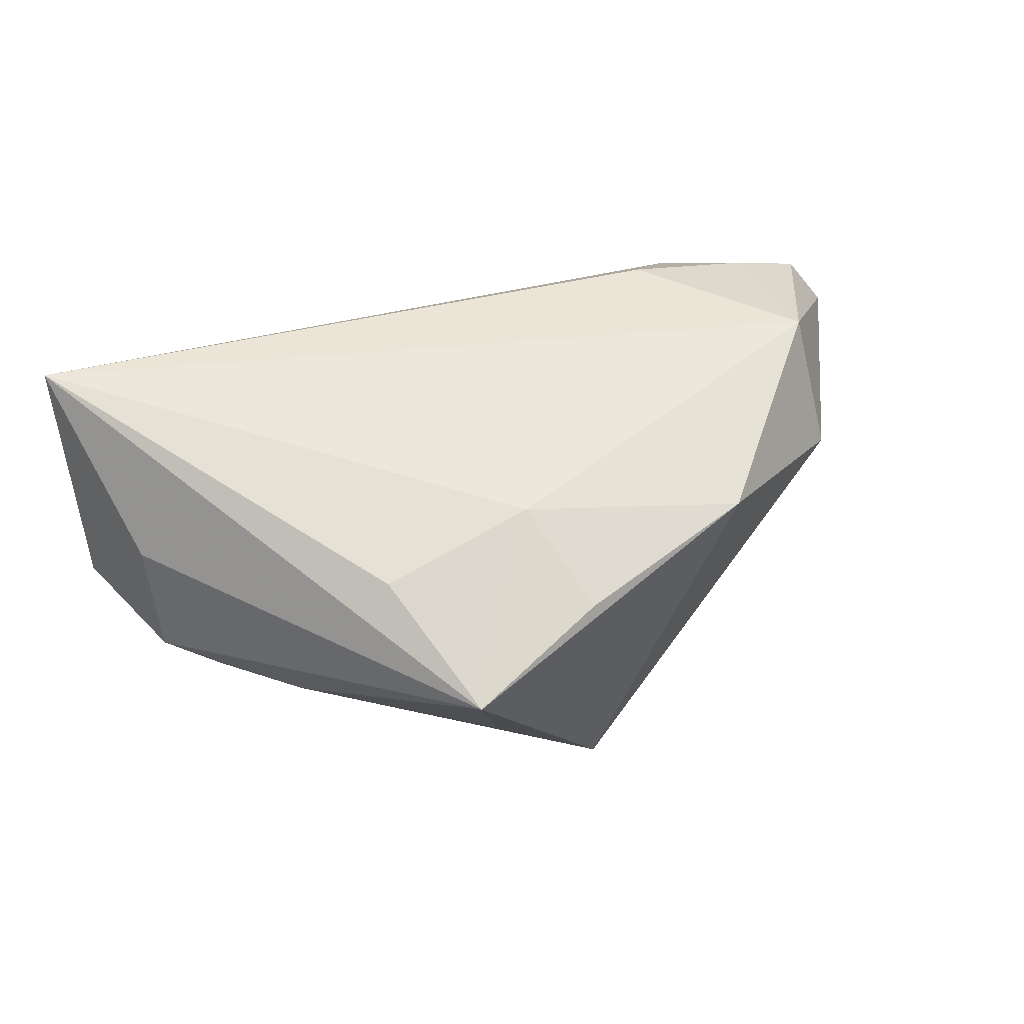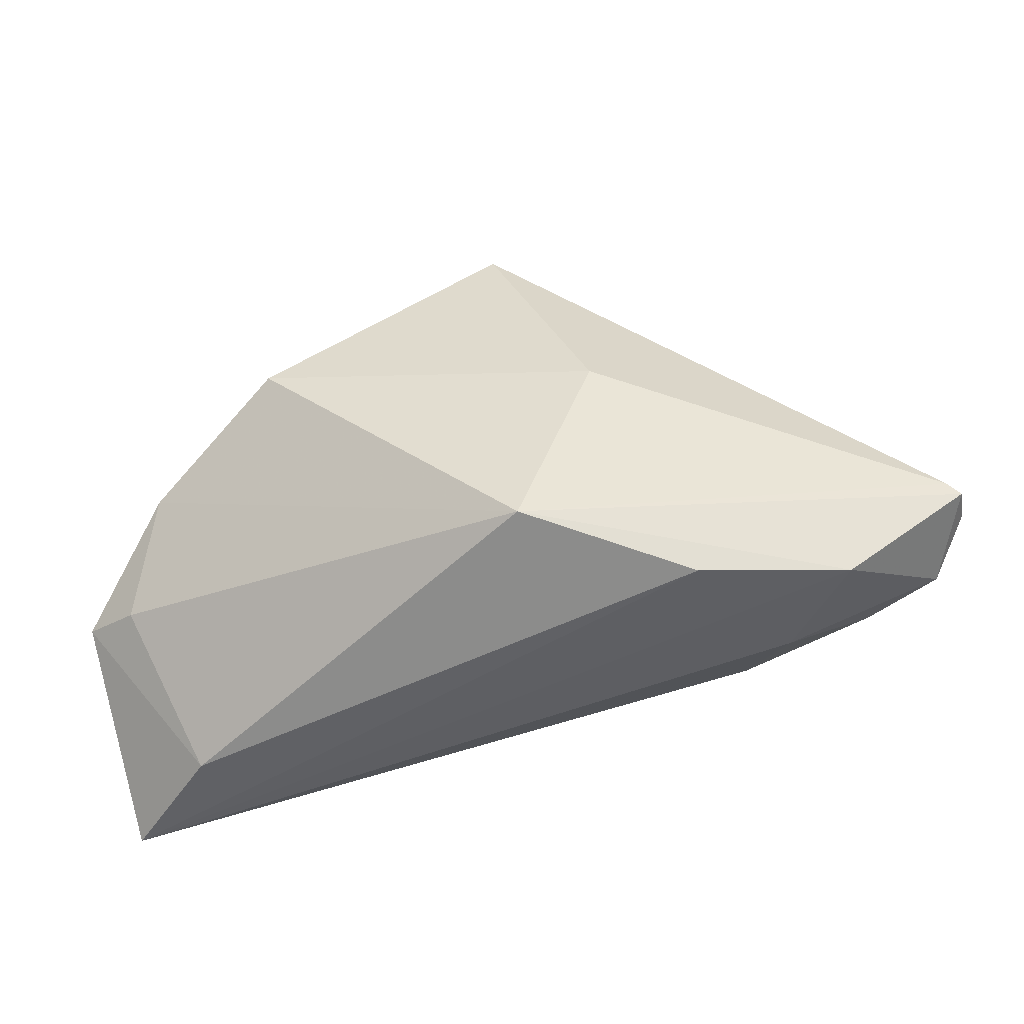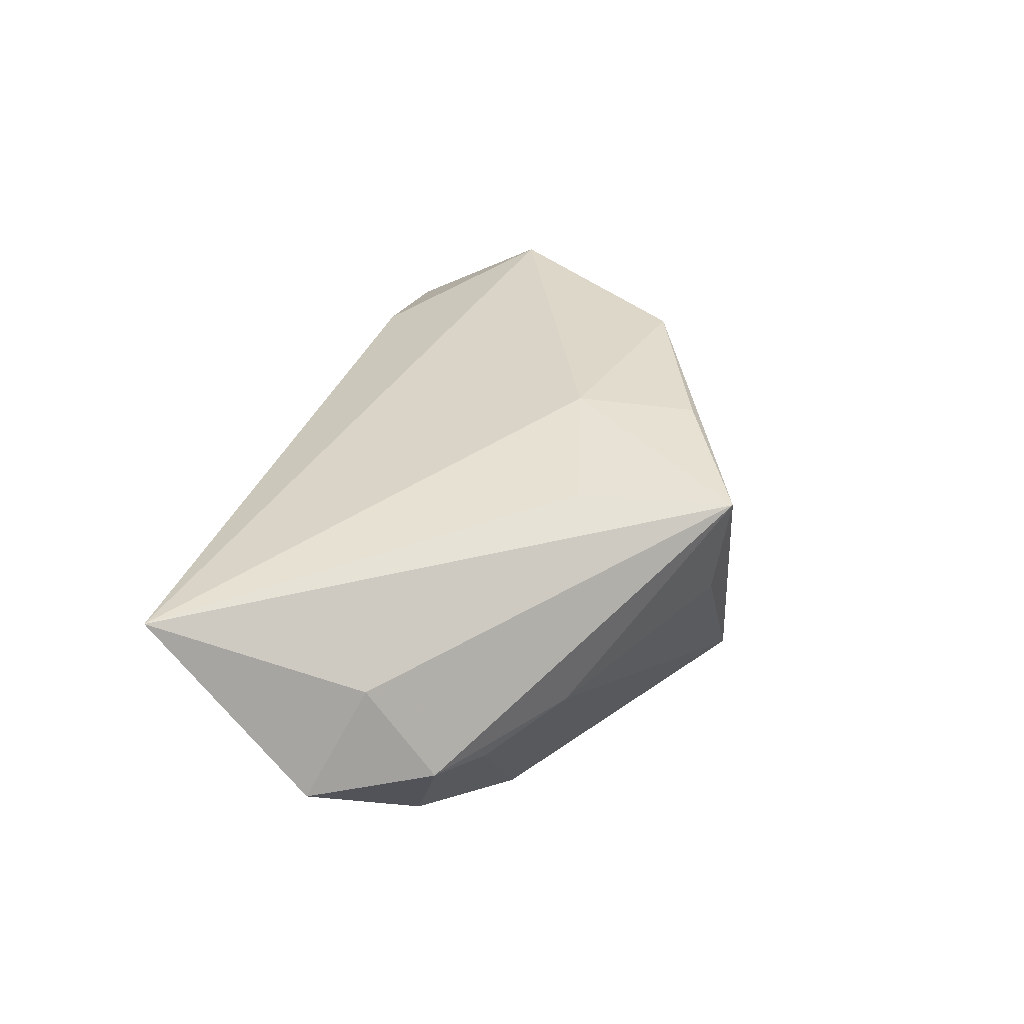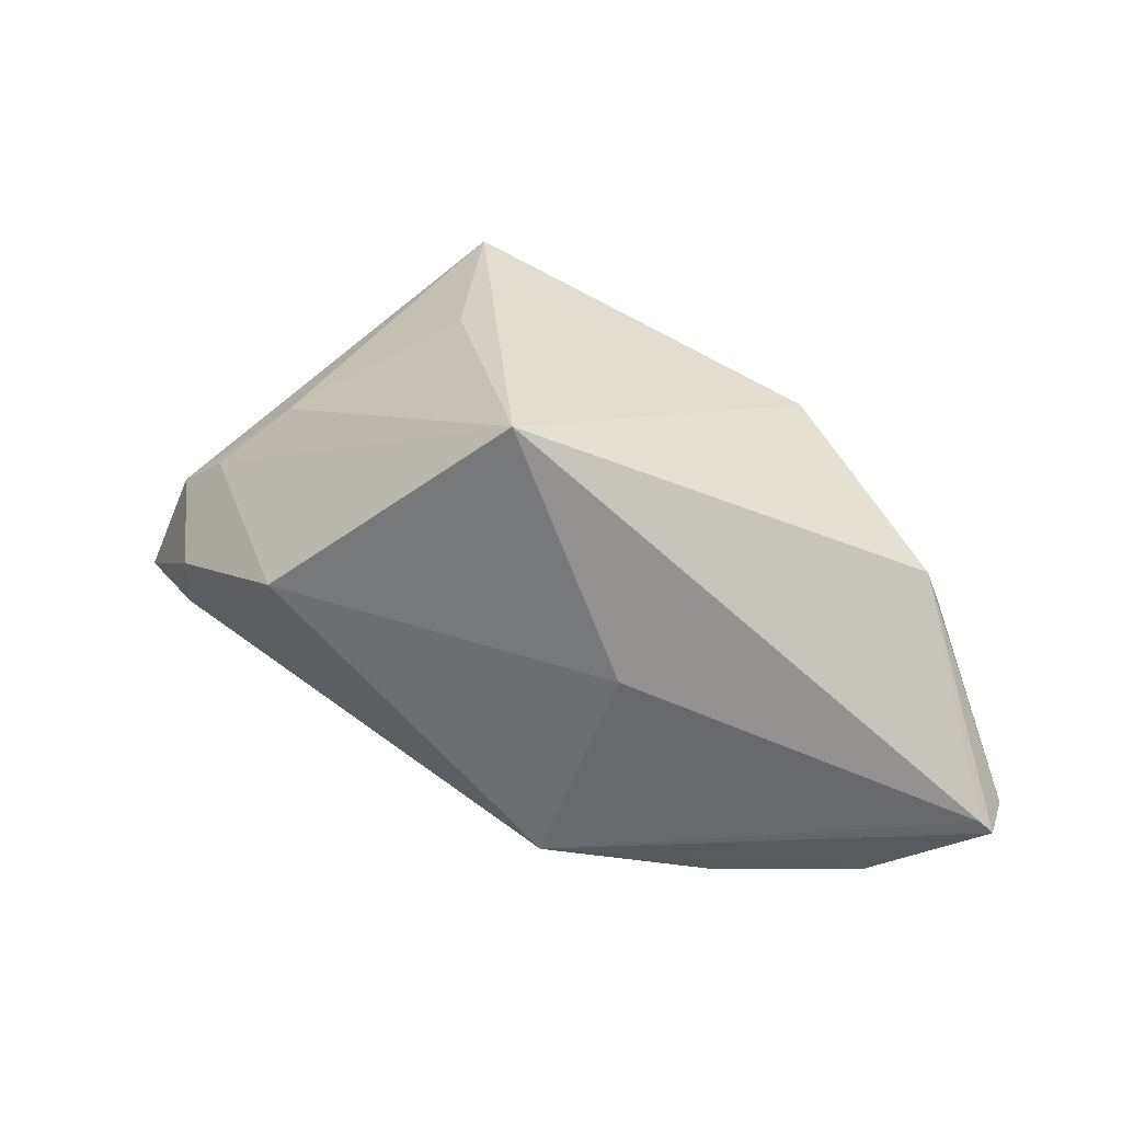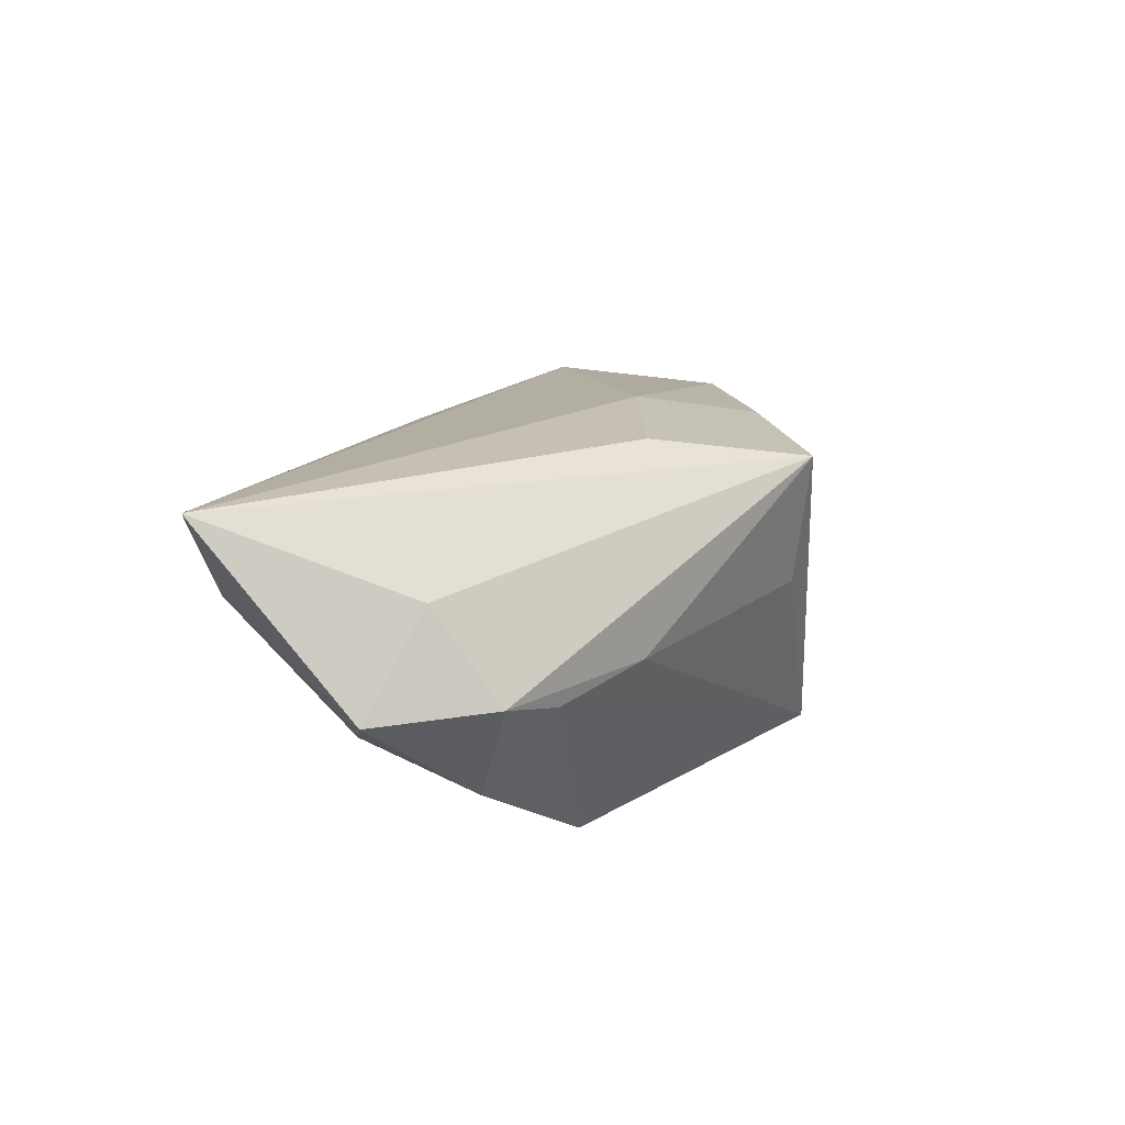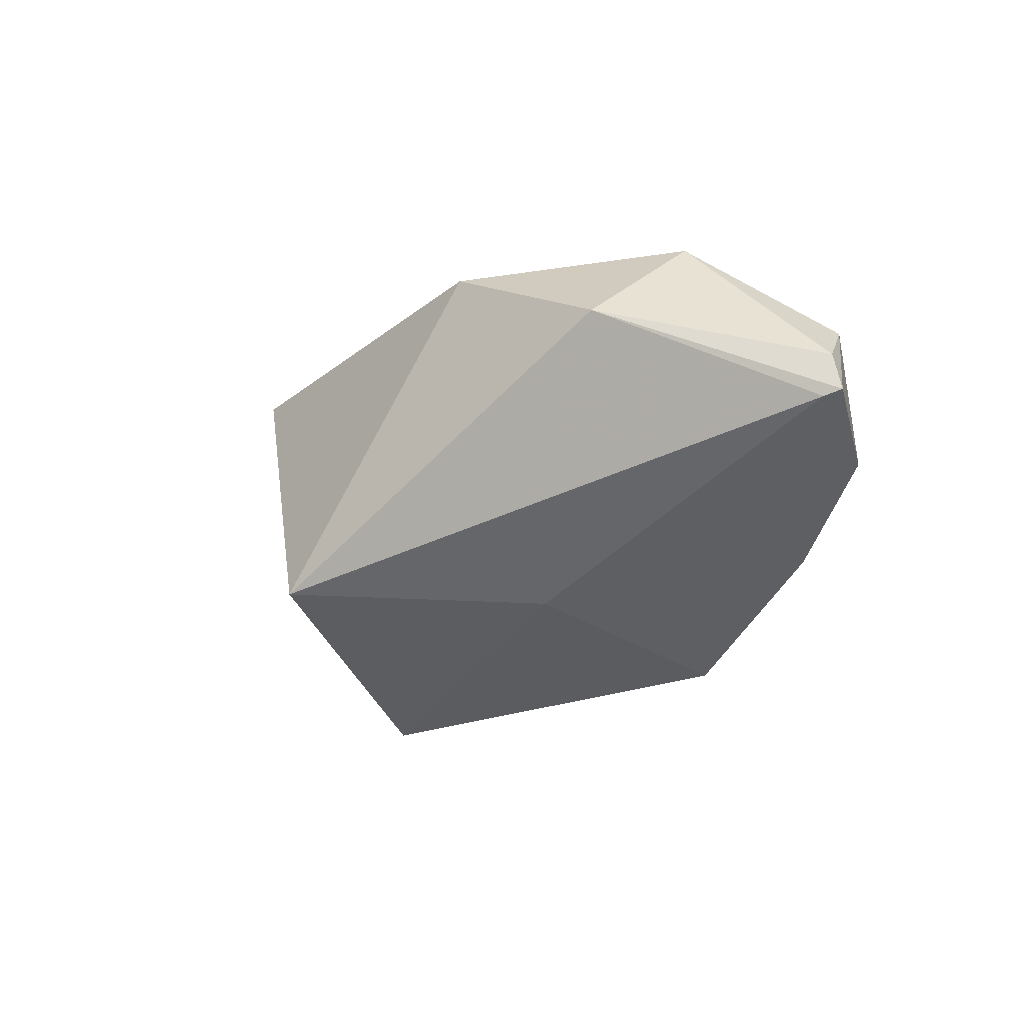
<metadata>
{"format":"obj","ext":"obj","renderer":"f3d","projection":"perspective","resolution":1024,"background":"white","views":[{"elev":66.6,"azim":158.8,"up":"+Z"},{"elev":-48.6,"azim":-170.6,"up":"+Y"},{"elev":40.3,"azim":102.0,"up":"+Z"},{"elev":35.4,"azim":-162.8,"up":"+Y"},{"elev":19.2,"azim":98.3,"up":"+Z"},{"elev":-31.1,"azim":-110.4,"up":"+Z"}]}
</metadata>
<code>
v 0.02059 0.01802 0.02396
v 0.05509 -0.02959 0.02318
v -0.02884 -0.02959 -0.01662
v 0.04246 -0.02959 0.008953
v 0.0359 0.01969 0.001243
v -0.05021 0.01095 0.001579
v -0.01709 0.004774 -0.02379
v -0.06356 -0.01707 -0.01276
v -0.0006601 0.01437 0.02361
v -0.02952 0.02214 0.01837
v 0.04563 0.01085 -0.001398
v -0.03939 -0.02651 0.001323
v -0.03321 -0.02192 0.01041
v 0.05859 -0.009495 0.0001607
v -0.05075 -0.002785 0.01478
v -0.003035 0.03748 -0.02137
v -0.004535 0.0299 0.0211
v -0.05034 -0.02055 0.00425
v -0.06364 -0.01605 -0.007758
v -0.0479 -0.02813 -0.01218
v -0.007312 -0.02411 -0.02531
v -0.06189 -0.01524 -0.01323
v 0.02819 0.01081 -0.02531
v 0.01488 0.03802 0.02094
v 0.01211 0.03594 0.003485
v 0.0513 -0.01159 -0.004097
v 0.04644 0.001774 -0.01278
v 0.05215 0.005729 0.0006002
v 0.05074 -0.003242 0.01249
v -0.05957 -0.01996 -0.0008109
f 8 21 20
f 9 15 2
f 25 16 24
f 24 5 25
f 25 5 16
f 23 7 16
f 21 7 23
f 2 20 3
f 3 20 21
f 2 15 13
f 1 2 24
f 24 9 1
f 1 9 2
f 15 9 10
f 10 6 15
f 24 16 10
f 16 6 10
f 8 6 22
f 22 6 16
f 16 7 22
f 22 21 8
f 22 7 21
f 19 6 8
f 15 6 19
f 2 3 4
f 4 3 21
f 16 5 11
f 11 23 16
f 2 4 14
f 12 20 2
f 2 13 12
f 17 9 24
f 24 10 17
f 17 10 9
f 26 4 21
f 26 14 4
f 28 5 24
f 28 11 5
f 15 19 30
f 20 12 30
f 8 20 30
f 30 19 8
f 14 26 27
f 27 28 14
f 21 23 27
f 27 26 21
f 23 11 27
f 11 28 27
f 2 14 29
f 14 28 29
f 24 2 29
f 29 28 24
f 18 13 15
f 15 30 18
f 18 12 13
f 18 30 12

</code>
